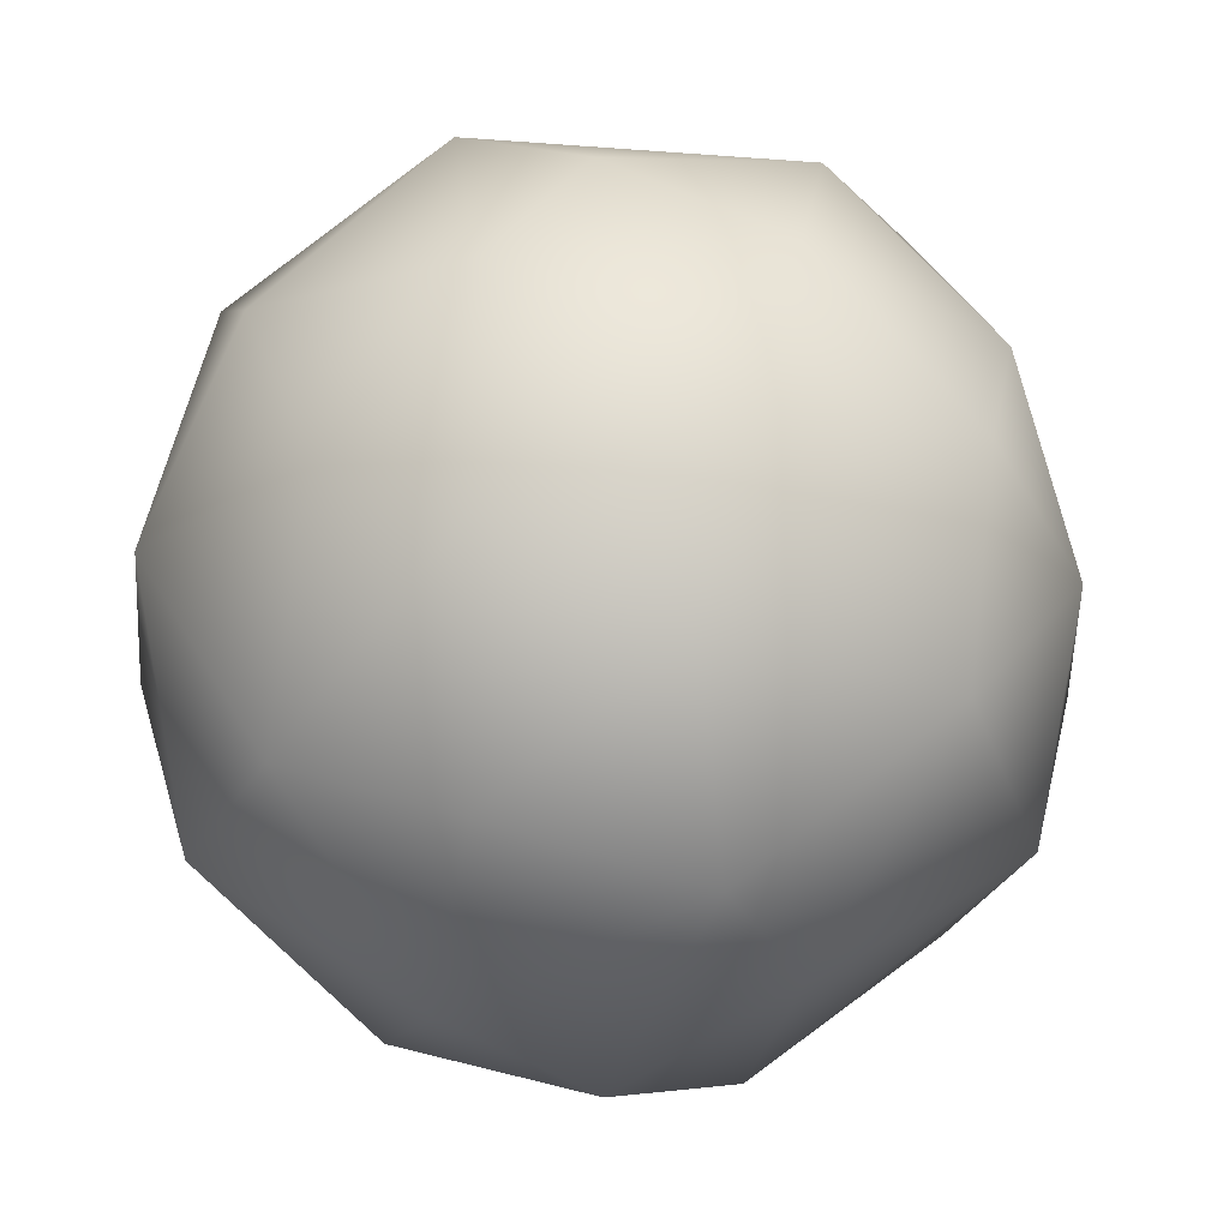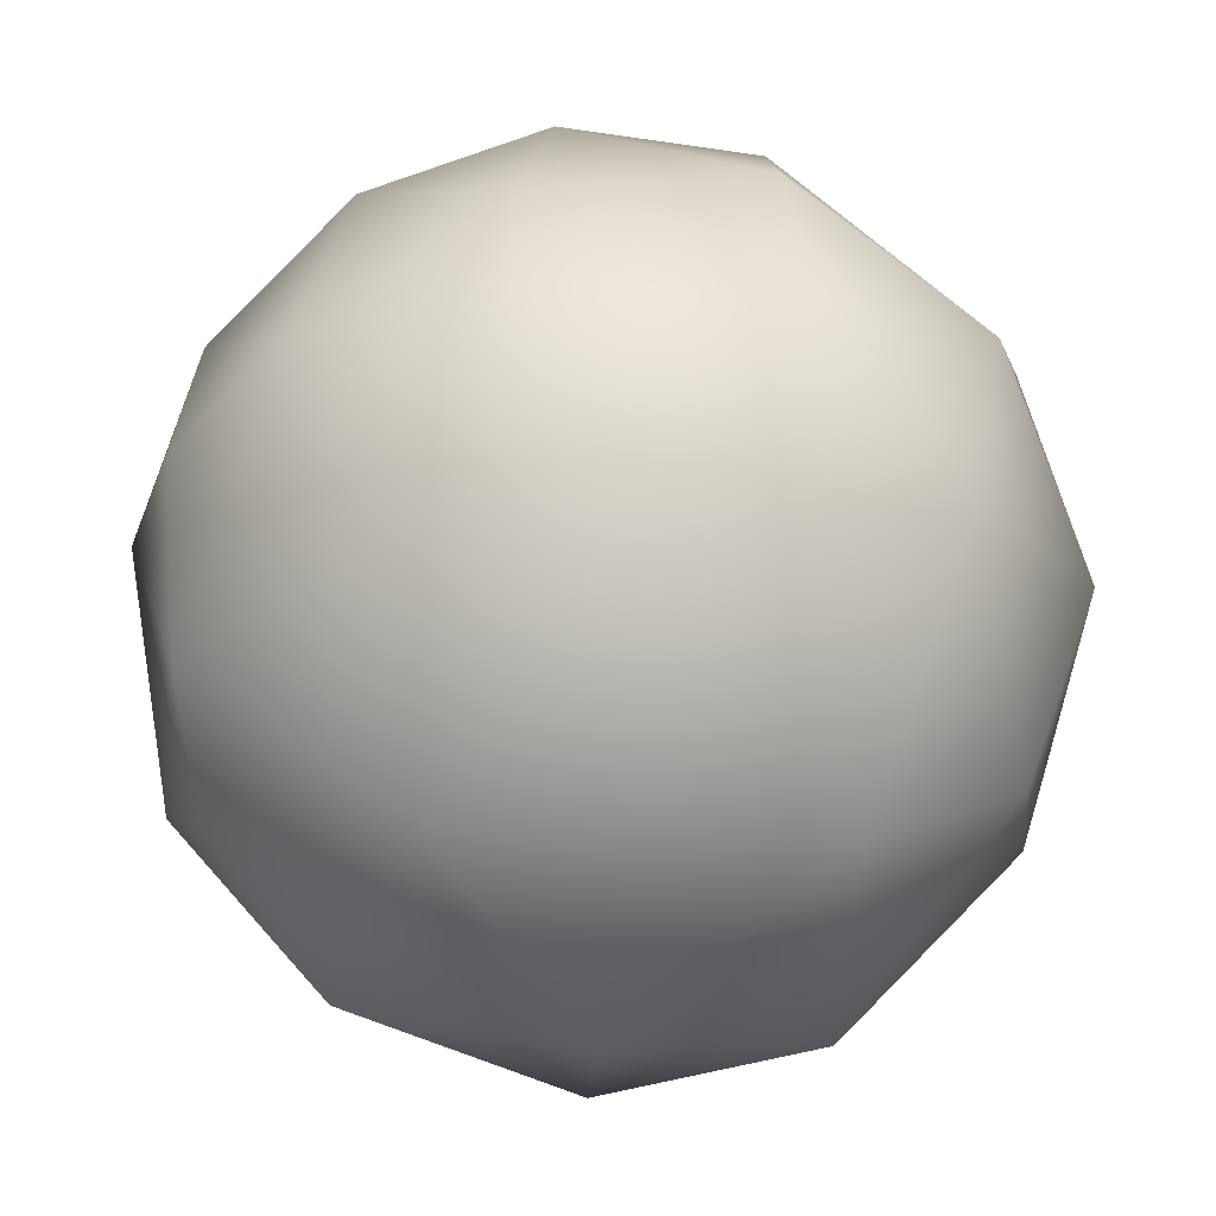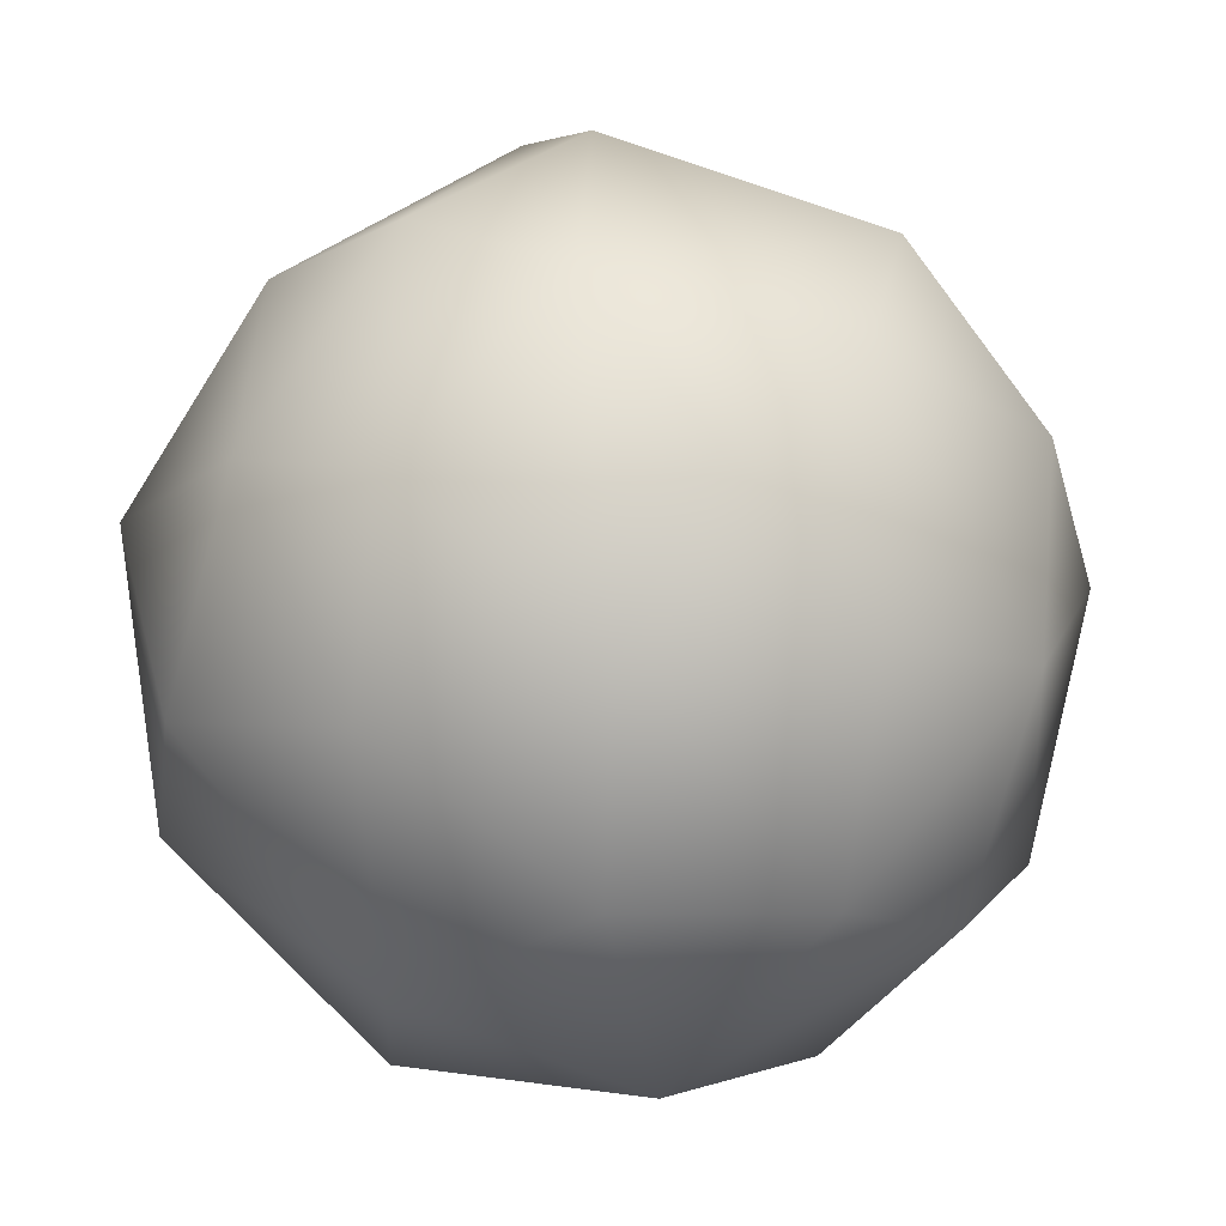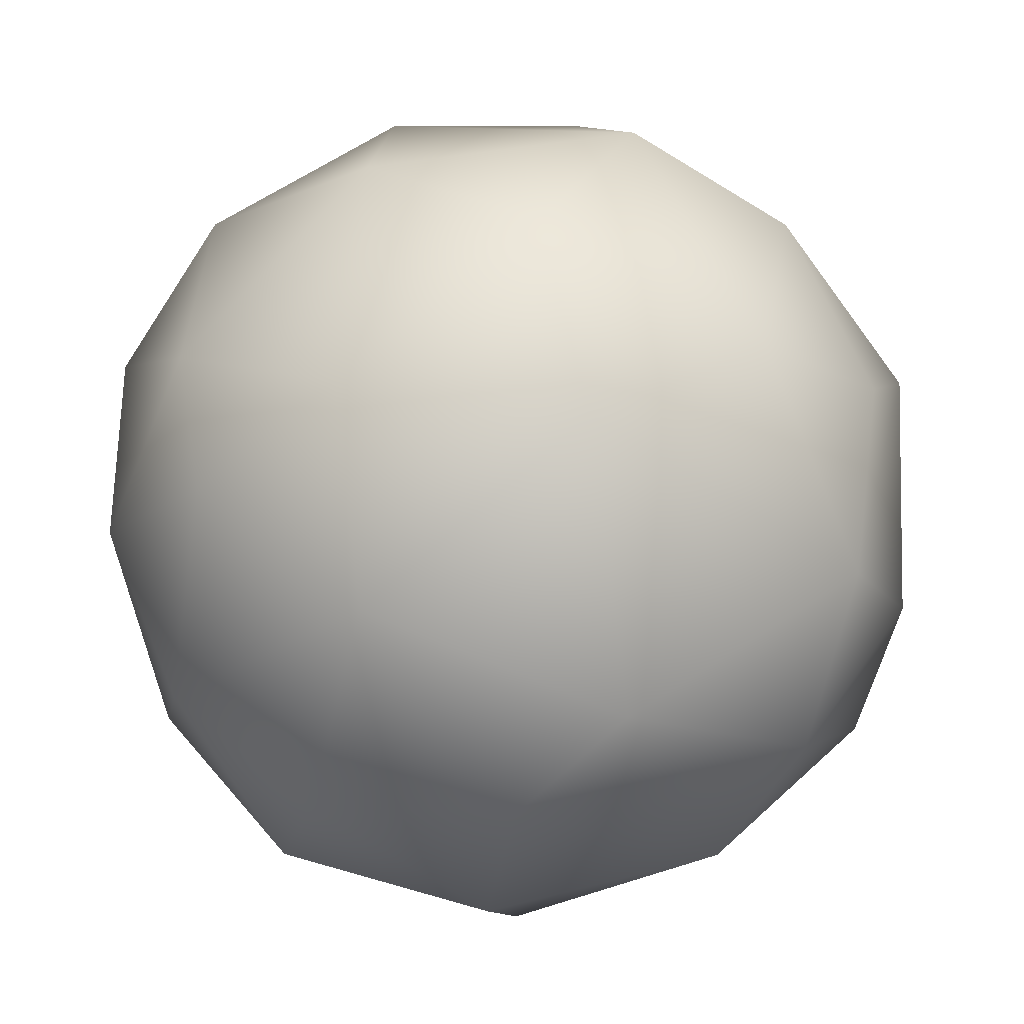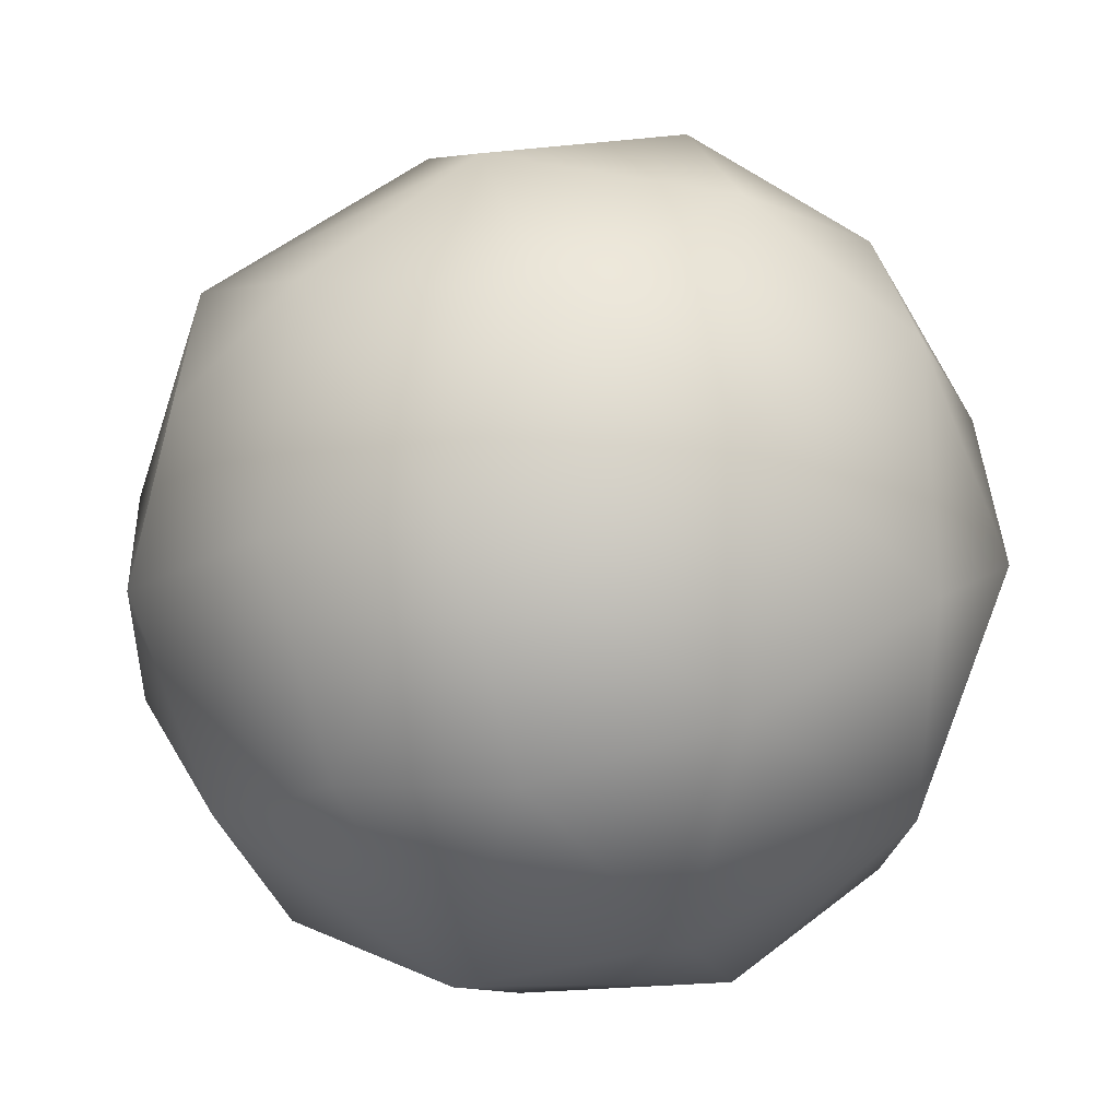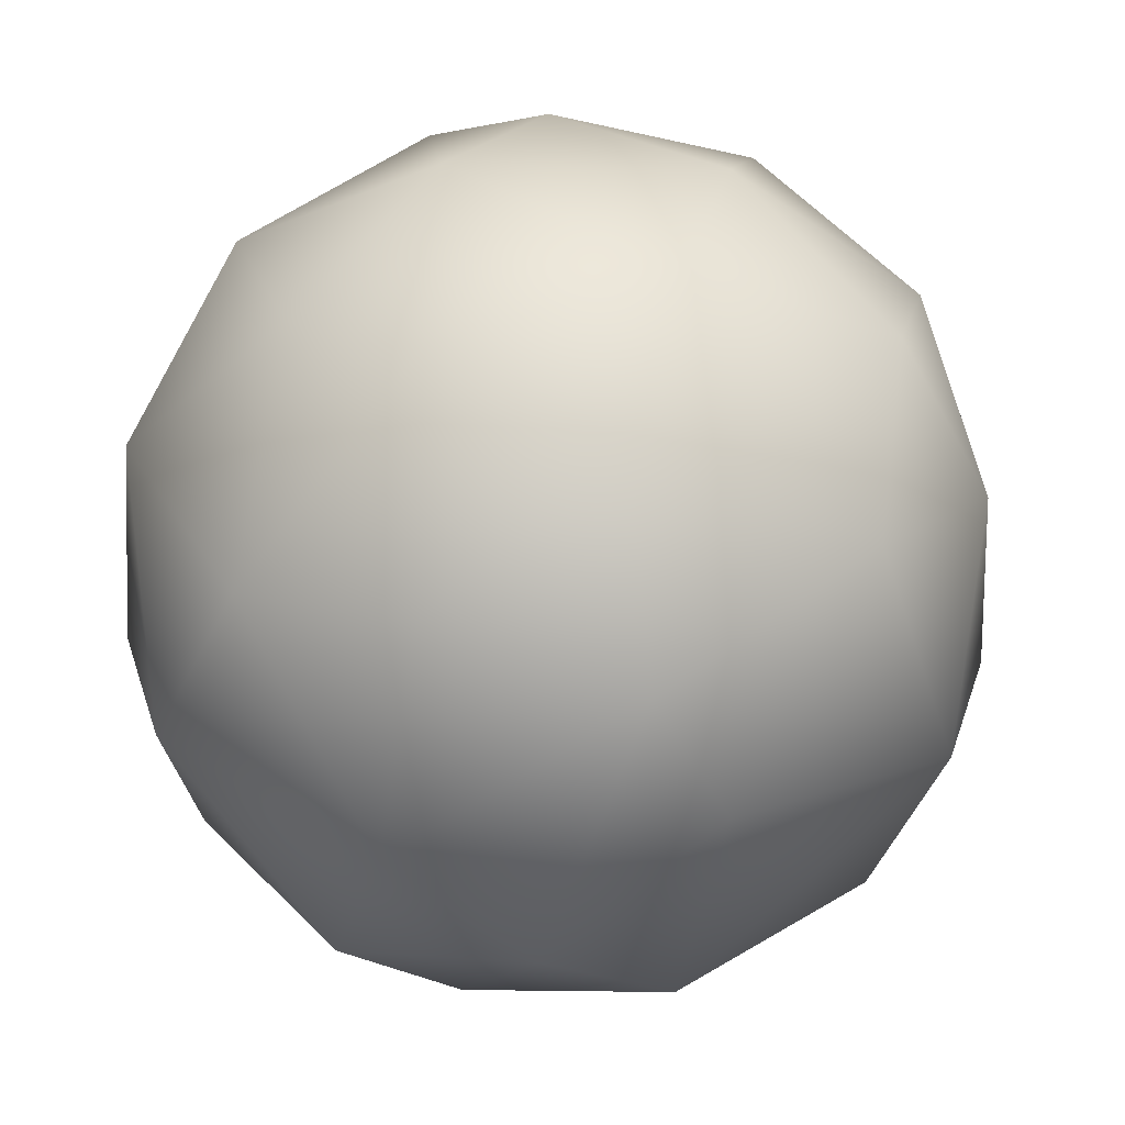
<metadata>
{"format":"obj","ext":"obj","renderer":"f3d","projection":"perspective","resolution":1024,"background":"white","views":[{"elev":50.3,"azim":-65.0,"up":"+Y"},{"elev":-55.8,"azim":-137.4,"up":"+Z"},{"elev":-75.9,"azim":-41.3,"up":"+Y"},{"elev":75.8,"azim":-114.4,"up":"+Z"},{"elev":30.9,"azim":60.7,"up":"+Z"},{"elev":35.3,"azim":-63.4,"up":"+Y"}]}
</metadata>
<code>
o Cube.001
v -0.1151 -0.8698 0.1426
v 0.174 -0.8436 -0.2025
v 0.4883 -0.7369 0.02439
v 0.5368 -0.5347 -0.475
v 0.04699 -0.644 -0.611
v 0.2361 -0.7385 0.4022
v -0.1749 -0.7311 0.4678
v 0.5118 -0.513 0.5181
v -0.5528 -0.6708 0.07164
v -0.5116 -0.5243 0.5115
v -0.3179 -0.7808 -0.2491
v -0.5215 -0.4874 -0.5299
v -0.06758 0.8605 -0.1963
v 0.2648 0.8231 -0.1453
v 0.3814 0.6496 -0.4737
v -0.1383 0.632 -0.6075
v 0.6101 0.6347 0.1368
v 0.5494 0.4221 -0.5459
v -0.4461 0.6973 -0.3064
v -0.4761 0.7401 -0.01397
v -0.1395 0.8091 0.3152
v 0.1494 0.5979 0.6346
v -0.4701 0.6448 0.3775
v 0.2527 0.801 0.2393
v 0.4328 0.5238 0.5675
v 0.861 -0.1127 0.1832
v 0.7971 -0.1911 -0.3273
v 0.6173 0.0341 -0.6325
v 0.7313 -0.4953 0.0877
v 0.7798 0.3291 -0.2461
v 0.7866 0.3372 0.2497
v 0.6286 0.02762 0.6219
v -0.09172 -0.1222 0.8785
v 0.3278 -0.2132 0.7935
v -0.06781 -0.5148 0.7217
v 0.1857 0.2785 0.8161
v -0.2273 0.4107 0.7585
v -0.6034 0.02631 0.6471
v -0.6669 0.2895 0.52
v -0.8645 -0.08288 0.08658
v -0.7641 -0.304 0.3521
v -0.7255 -0.4963 -0.1056
v -0.7778 0.4022 0.1294
v -0.7791 0.338 -0.2403
v -0.7837 -0.04349 -0.4332
v 0.2169 -0.222 -0.8437
v 0.1109 0.3095 -0.8308
v -0.372 -0.2138 -0.7862
v -0.4967 0.3646 -0.6479
f 2 4 3
f 1 6 7
f 2 3 1
f 6 8 35
f 3 8 6
f 3 29 8
f 1 10 9
f 1 11 2
f 11 12 5
f 9 42 11
f 13 15 16
f 13 19 20
f 13 16 19
f 16 49 19
f 13 20 21
f 20 23 21
f 20 43 23
f 13 24 14
f 21 22 24
f 24 25 17
f 27 4 28
f 26 30 31
f 31 30 17
f 30 15 17
f 27 28 30
f 26 8 29
f 34 8 32
f 34 32 36
f 36 25 22
f 37 39 38
f 37 23 39
f 33 10 35
f 35 10 7
f 41 10 38
f 40 39 43
f 41 38 39
f 40 44 45
f 44 49 45
f 43 20 44
f 44 19 49
f 45 12 42
f 47 18 28
f 16 15 47
f 46 4 5
f 46 5 48
f 5 12 48
f 48 49 47
f 47 49 16
f 48 45 49
f 2 5 4
f 7 6 35
f 1 3 6
f 1 7 10
f 9 10 41
f 2 11 5
f 1 9 11
f 11 42 12
f 13 14 15
f 14 17 15
f 22 21 37
f 21 23 37
f 13 21 24
f 14 24 17
f 24 22 25
f 26 29 27
f 27 29 4
f 29 3 4
f 26 27 30
f 30 28 18
f 30 18 15
f 26 31 32
f 32 31 25
f 31 17 25
f 26 32 8
f 33 35 34
f 34 35 8
f 33 34 36
f 36 32 25
f 33 36 37
f 33 37 38
f 36 22 37
f 33 38 10
f 40 42 41
f 42 9 41
f 40 41 39
f 43 39 23
f 40 43 44
f 44 20 19
f 40 45 42
f 45 48 12
f 46 47 28
f 47 15 18
f 46 28 4
f 46 48 47

</code>
